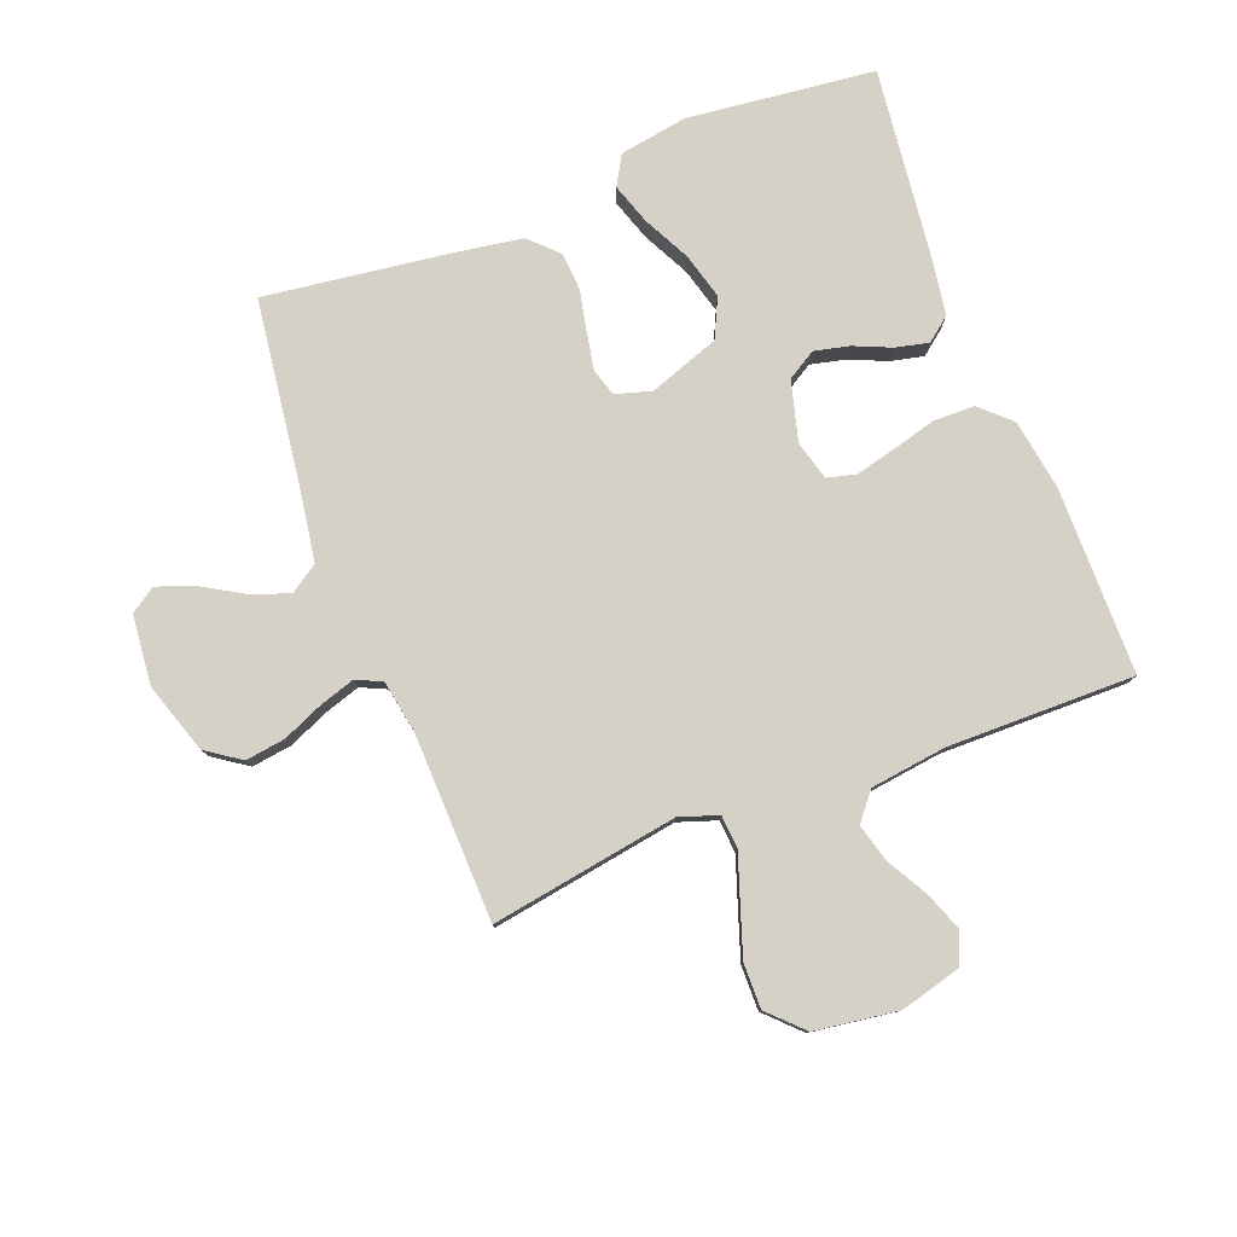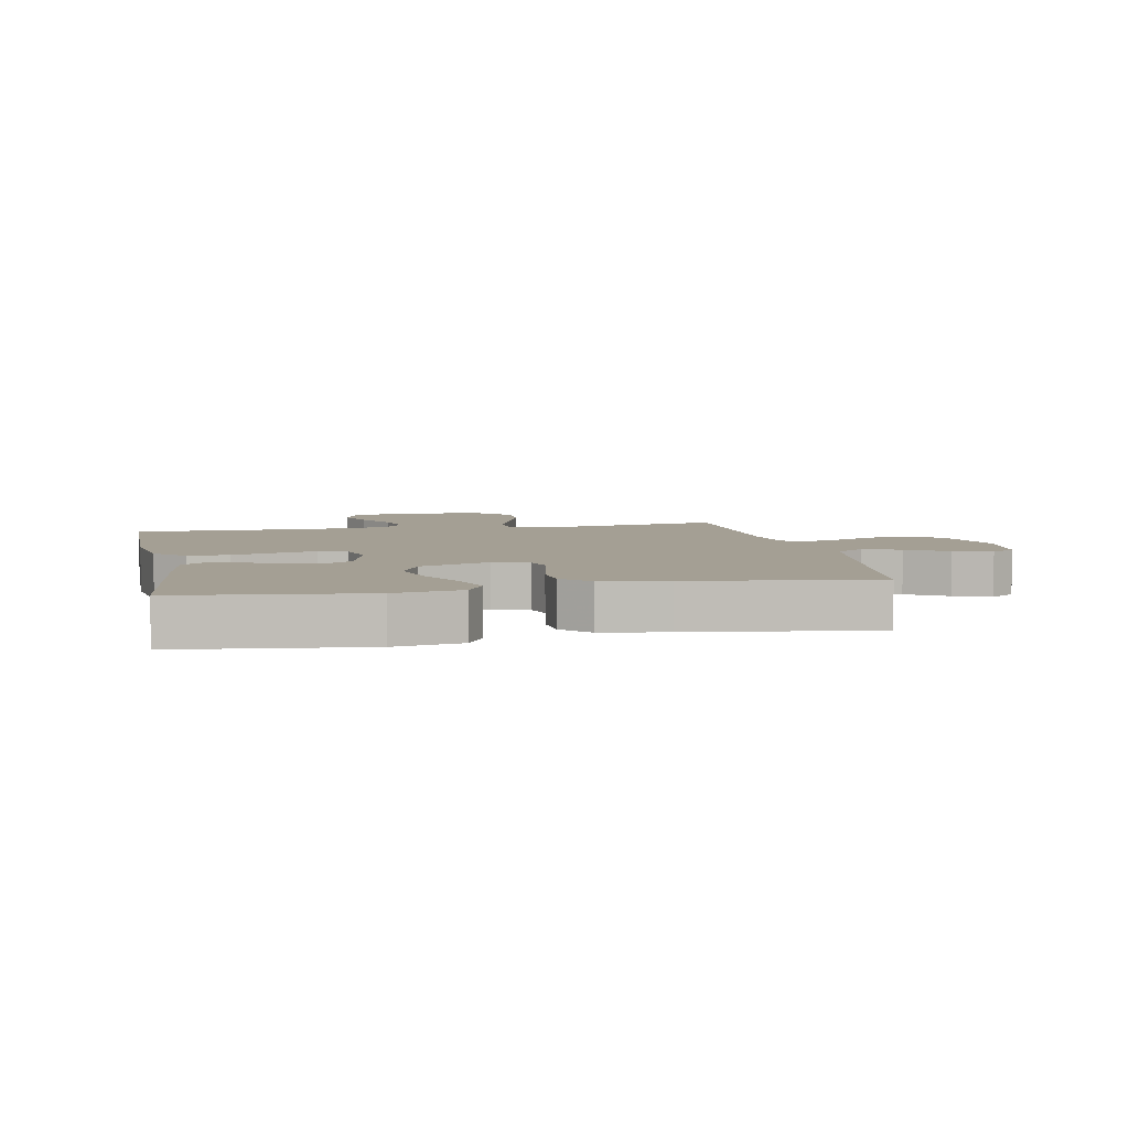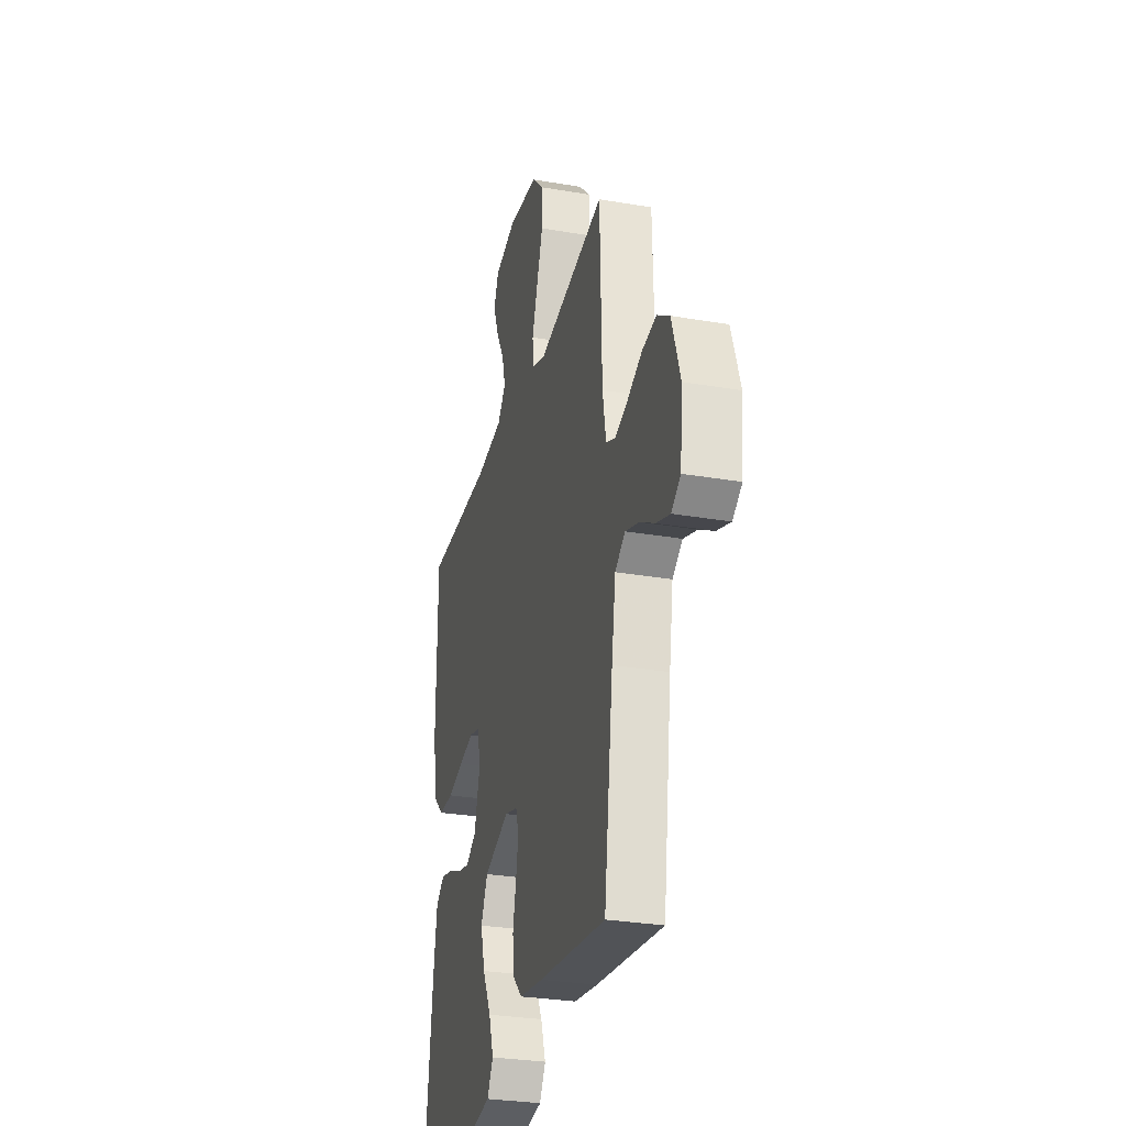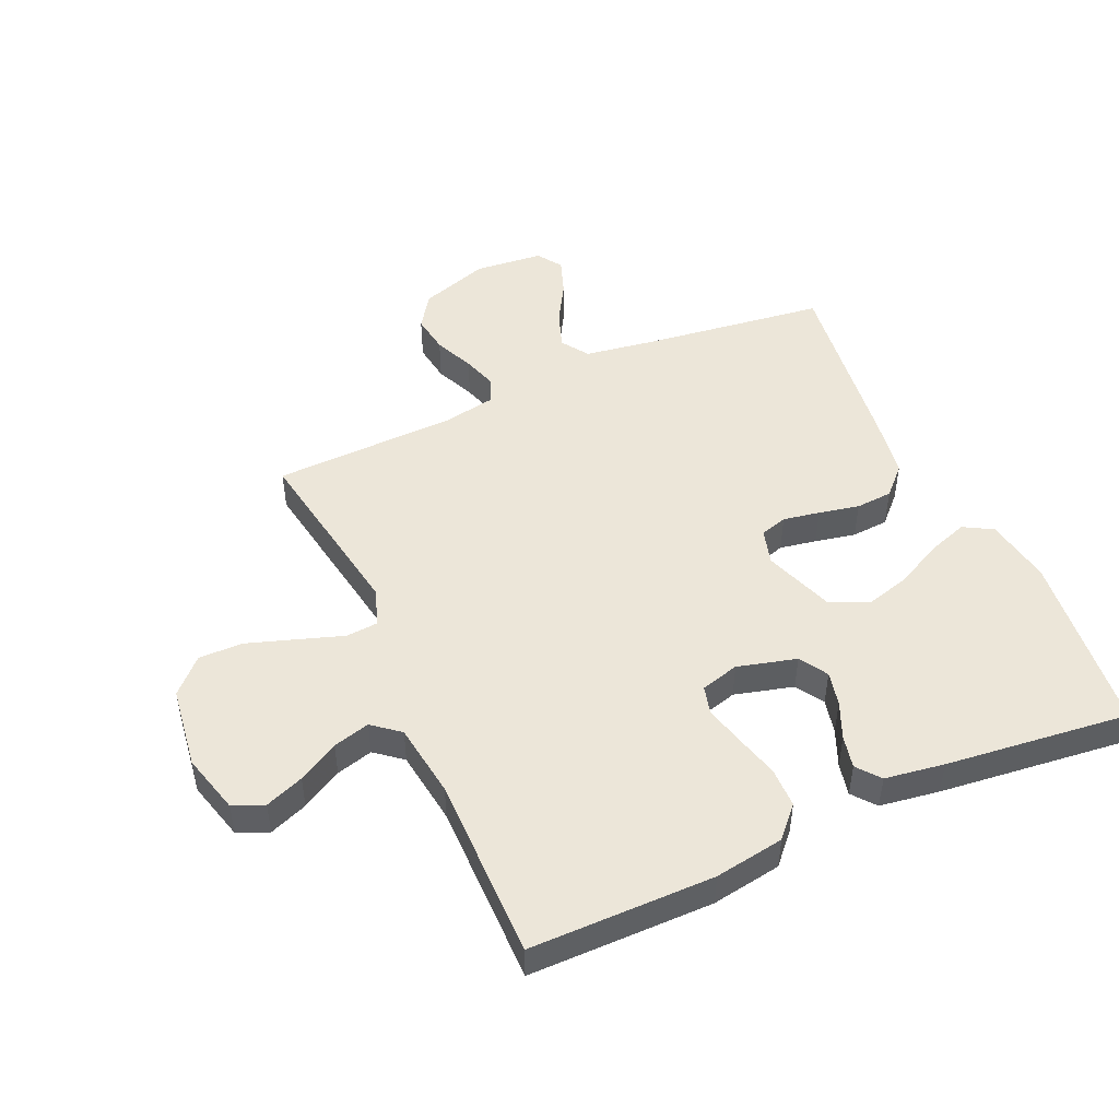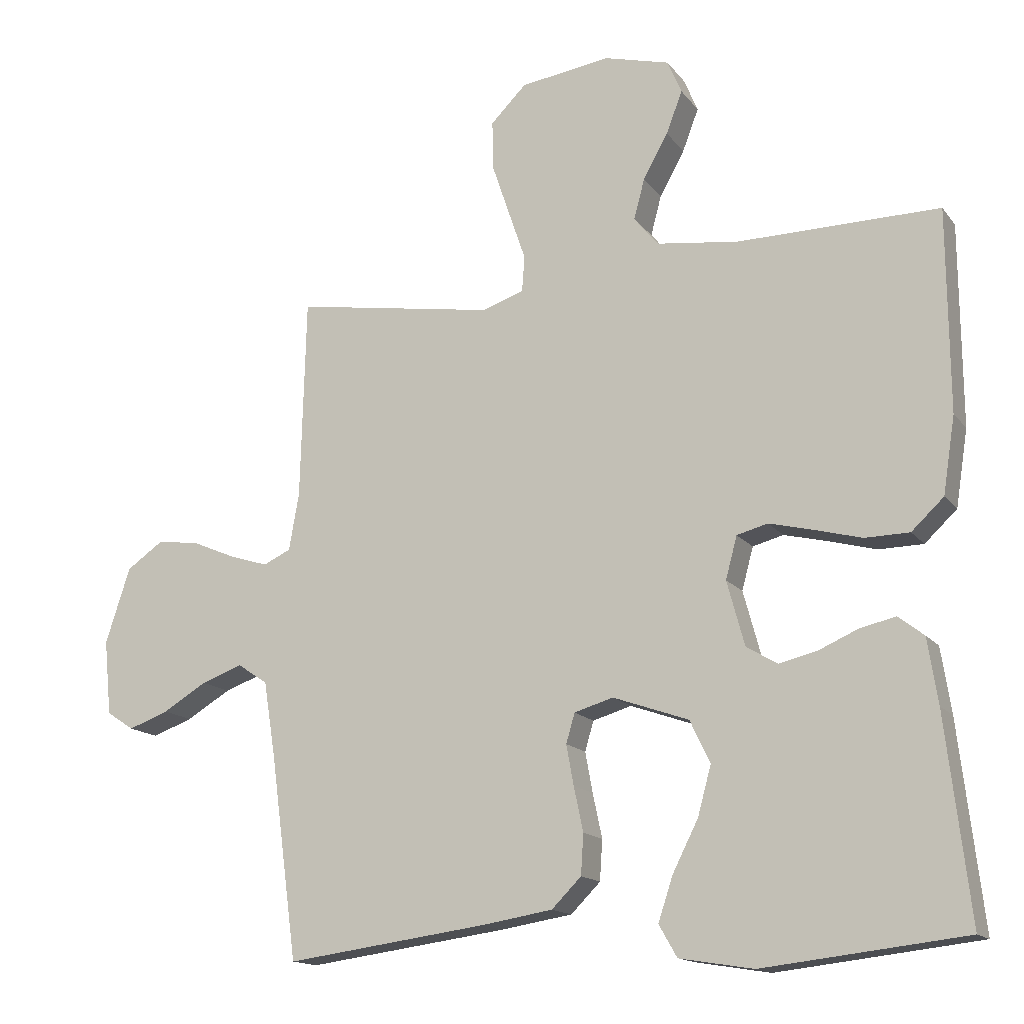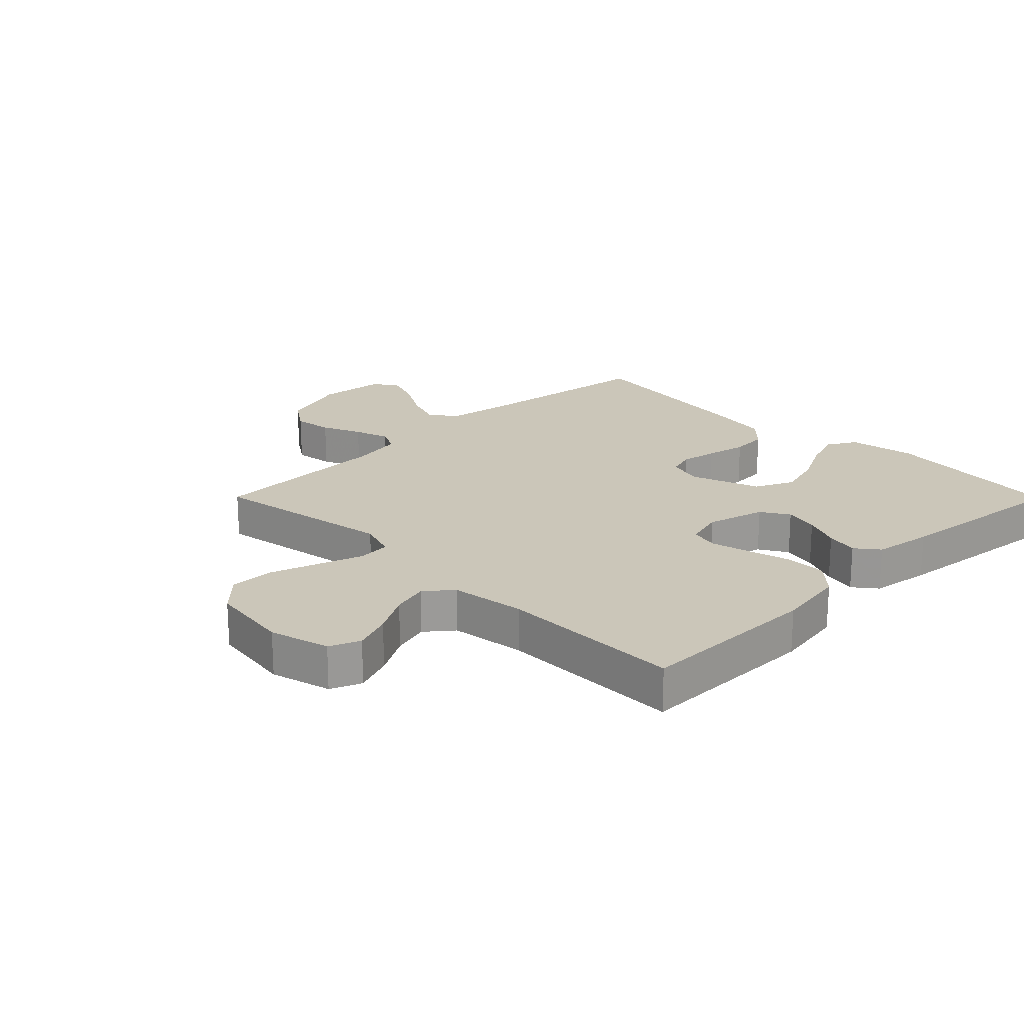
<metadata>
{"format":"obj","ext":"obj","renderer":"f3d","projection":"perspective","resolution":1024,"background":"white","views":[{"elev":79.2,"azim":-21.1,"up":"+Y"},{"elev":5.6,"azim":168.7,"up":"+Y"},{"elev":-29.5,"azim":-104.2,"up":"+Z"},{"elev":48.6,"azim":65.7,"up":"+Y"},{"elev":-15.0,"azim":24.0,"up":"+Z"},{"elev":20.9,"azim":45.2,"up":"+Y"}]}
</metadata>
<code>
v 0.5 0.07 -0.5
v 0.2 0.07 -0.534
v 0.09 0.07 -0.516
v 0.063 0.07 -0.469
v 0.085 0.07 -0.403
v 0.123 0.07 -0.328
v 0.143 0.07 -0.255
v 0.113 0.07 -0.192
v 0 0.07 -0.152
v -0.058 0.07 -0.169
v -0.071 0.07 -0.213
v -0.06 0.07 -0.273
v -0.046 0.07 -0.339
v -0.05 0.07 -0.399
v -0.094 0.07 -0.443
v -0.2 0.07 -0.46
v -0.5 0.07 -0.5
v -0.54 0.07 -0.2
v -0.558 0.07 -0.086
v -0.603 0.07 -0.056
v -0.664 0.07 -0.078
v -0.73 0.07 -0.117
v -0.79 0.07 -0.139
v -0.831 0.07 -0.112
v -0.842 0.07 0
v -0.805 0.07 0.113
v -0.75 0.07 0.151
v -0.686 0.07 0.142
v -0.621 0.07 0.114
v -0.564 0.07 0.096
v -0.523 0.07 0.115
v -0.508 0.07 0.2
v -0.5 0.07 0.5
v -0.2 0.07 0.451
v -0.138 0.07 0.472
v -0.134 0.07 0.525
v -0.159 0.07 0.598
v -0.186 0.07 0.678
v -0.187 0.07 0.75
v -0.134 0.07 0.803
v 0 0.07 0.822
v 0.098 0.07 0.796
v 0.119 0.07 0.746
v 0.095 0.07 0.683
v 0.058 0.07 0.617
v 0.042 0.07 0.557
v 0.078 0.07 0.513
v 0.2 0.07 0.497
v 0.5 0.07 0.5
v 0.502 0.07 0.2
v 0.484 0.07 0.086
v 0.436 0.07 0.041
v 0.37 0.07 0.04
v 0.299 0.07 0.059
v 0.234 0.07 0.075
v 0.188 0.07 0.063
v 0.171 0.07 0
v 0.197 0.07 -0.096
v 0.243 0.07 -0.124
v 0.299 0.07 -0.111
v 0.359 0.07 -0.085
v 0.412 0.07 -0.073
v 0.45 0.07 -0.103
v 0.465 0.07 -0.2
v 0.5 0 -0.5
v 0.2 0 -0.534
v 0.09 0 -0.516
v 0.063 0 -0.469
v 0.085 0 -0.403
v 0.123 0 -0.328
v 0.143 0 -0.255
v 0.113 0 -0.192
v 0 0 -0.152
v -0.058 0 -0.169
v -0.071 0 -0.213
v -0.06 0 -0.273
v -0.046 0 -0.339
v -0.05 0 -0.399
v -0.094 0 -0.443
v -0.2 0 -0.46
v -0.5 0 -0.5
v -0.54 0 -0.2
v -0.558 0 -0.086
v -0.603 0 -0.056
v -0.664 0 -0.078
v -0.73 0 -0.117
v -0.79 0 -0.139
v -0.831 0 -0.112
v -0.842 0 0
v -0.805 0 0.113
v -0.75 0 0.151
v -0.686 0 0.142
v -0.621 0 0.114
v -0.564 0 0.096
v -0.523 0 0.115
v -0.508 0 0.2
v -0.5 0 0.5
v -0.2 0 0.451
v -0.138 0 0.472
v -0.134 0 0.525
v -0.159 0 0.598
v -0.186 0 0.678
v -0.187 0 0.75
v -0.134 0 0.803
v 0 0 0.822
v 0.098 0 0.796
v 0.119 0 0.746
v 0.095 0 0.683
v 0.058 0 0.617
v 0.042 0 0.557
v 0.078 0 0.513
v 0.2 0 0.497
v 0.5 0 0.5
v 0.502 0 0.2
v 0.484 0 0.086
v 0.436 0 0.041
v 0.37 0 0.04
v 0.299 0 0.059
v 0.234 0 0.075
v 0.188 0 0.063
v 0.171 0 0
v 0.197 0 -0.096
v 0.243 0 -0.124
v 0.299 0 -0.111
v 0.359 0 -0.085
v 0.412 0 -0.073
v 0.45 0 -0.103
v 0.465 0 -0.2
f 60 61 62 63
f 59 60 63 64
f 51 52 53 54
f 51 54 55
f 48 49 50 51
f 47 48 51 55
f 46 47 55 56
f 42 43 44 45
f 42 45 46
f 41 42 46
f 40 41 46
f 36 37 38 39
f 36 39 40 46
f 32 33 34
f 31 32 34 35
f 26 27 28 29
f 26 29 30
f 25 26 30
f 24 25 30
f 21 22 23 24
f 20 21 24 30
f 19 20 30 31
f 15 16 17 18
f 12 13 14 15
f 11 12 15 18
f 10 11 18 19
f 3 4 5 6
f 3 6 7
f 2 3 7
f 59 64 1 2
f 58 59 2 7
f 57 58 7 8
f 56 57 8 9
f 35 36 46 56
f 19 31 35 56
f 9 10 19 56
f 127 126 125 124
f 128 127 124 123
f 118 117 116 115
f 119 118 115
f 115 114 113 112
f 119 115 112 111
f 120 119 111 110
f 109 108 107 106
f 110 109 106
f 110 106 105
f 110 105 104
f 103 102 101 100
f 110 104 103 100
f 98 97 96
f 99 98 96 95
f 93 92 91 90
f 94 93 90
f 94 90 89
f 94 89 88
f 88 87 86 85
f 94 88 85 84
f 95 94 84 83
f 82 81 80 79
f 79 78 77 76
f 82 79 76 75
f 83 82 75 74
f 70 69 68 67
f 71 70 67
f 71 67 66
f 66 65 128 123
f 71 66 123 122
f 72 71 122 121
f 73 72 121 120
f 120 110 100 99
f 120 99 95 83
f 120 83 74 73
f 1 65 66 2
f 2 66 67 3
f 3 67 68 4
f 4 68 69 5
f 5 69 70 6
f 6 70 71 7
f 7 71 72 8
f 8 72 73 9
f 9 73 74 10
f 10 74 75 11
f 11 75 76 12
f 12 76 77 13
f 13 77 78 14
f 14 78 79 15
f 15 79 80 16
f 16 80 81 17
f 17 81 82 18
f 18 82 83 19
f 19 83 84 20
f 20 84 85 21
f 21 85 86 22
f 22 86 87 23
f 23 87 88 24
f 24 88 89 25
f 25 89 90 26
f 26 90 91 27
f 27 91 92 28
f 28 92 93 29
f 29 93 94 30
f 30 94 95 31
f 31 95 96 32
f 32 96 97 33
f 33 97 98 34
f 34 98 99 35
f 35 99 100 36
f 36 100 101 37
f 37 101 102 38
f 38 102 103 39
f 39 103 104 40
f 40 104 105 41
f 41 105 106 42
f 42 106 107 43
f 43 107 108 44
f 44 108 109 45
f 45 109 110 46
f 46 110 111 47
f 47 111 112 48
f 48 112 113 49
f 49 113 114 50
f 50 114 115 51
f 51 115 116 52
f 52 116 117 53
f 53 117 118 54
f 54 118 119 55
f 55 119 120 56
f 56 120 121 57
f 57 121 122 58
f 58 122 123 59
f 59 123 124 60
f 60 124 125 61
f 61 125 126 62
f 62 126 127 63
f 63 127 128 64
f 64 128 65 1

</code>
